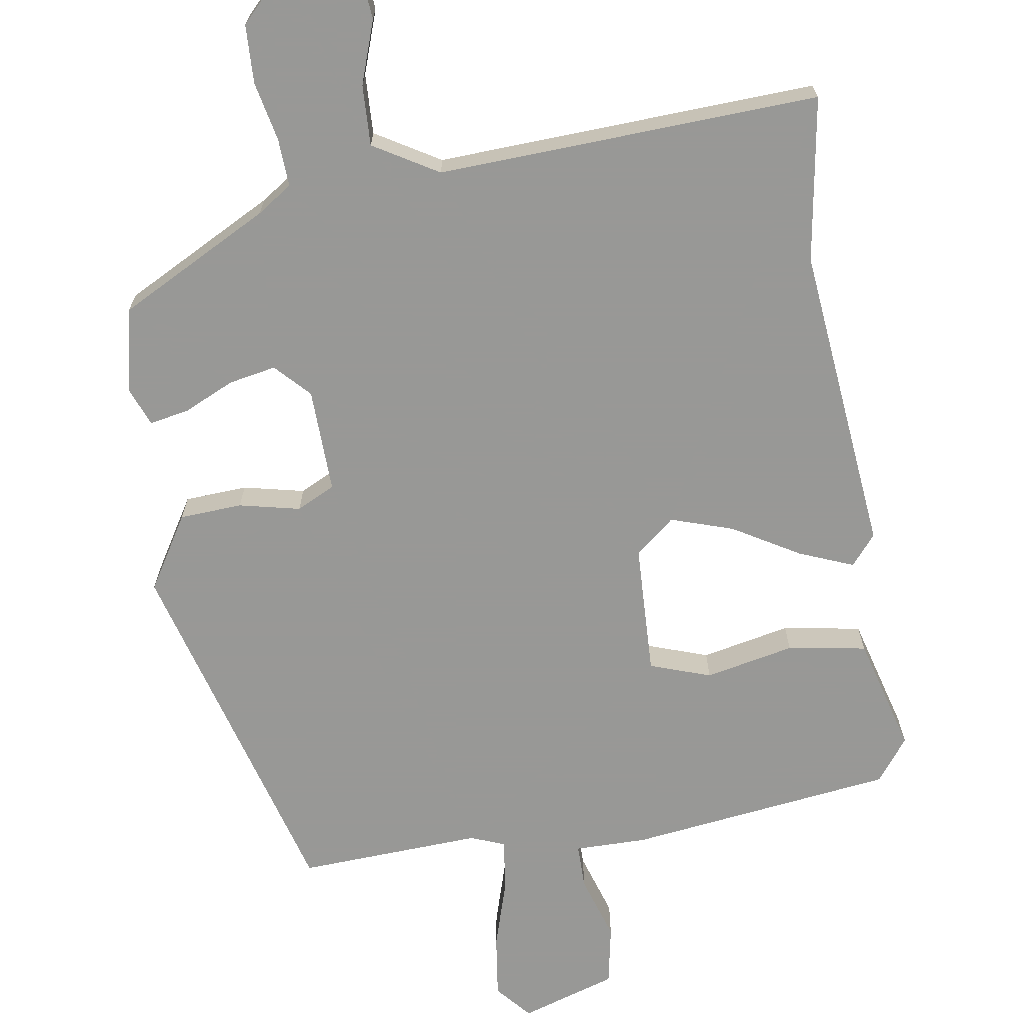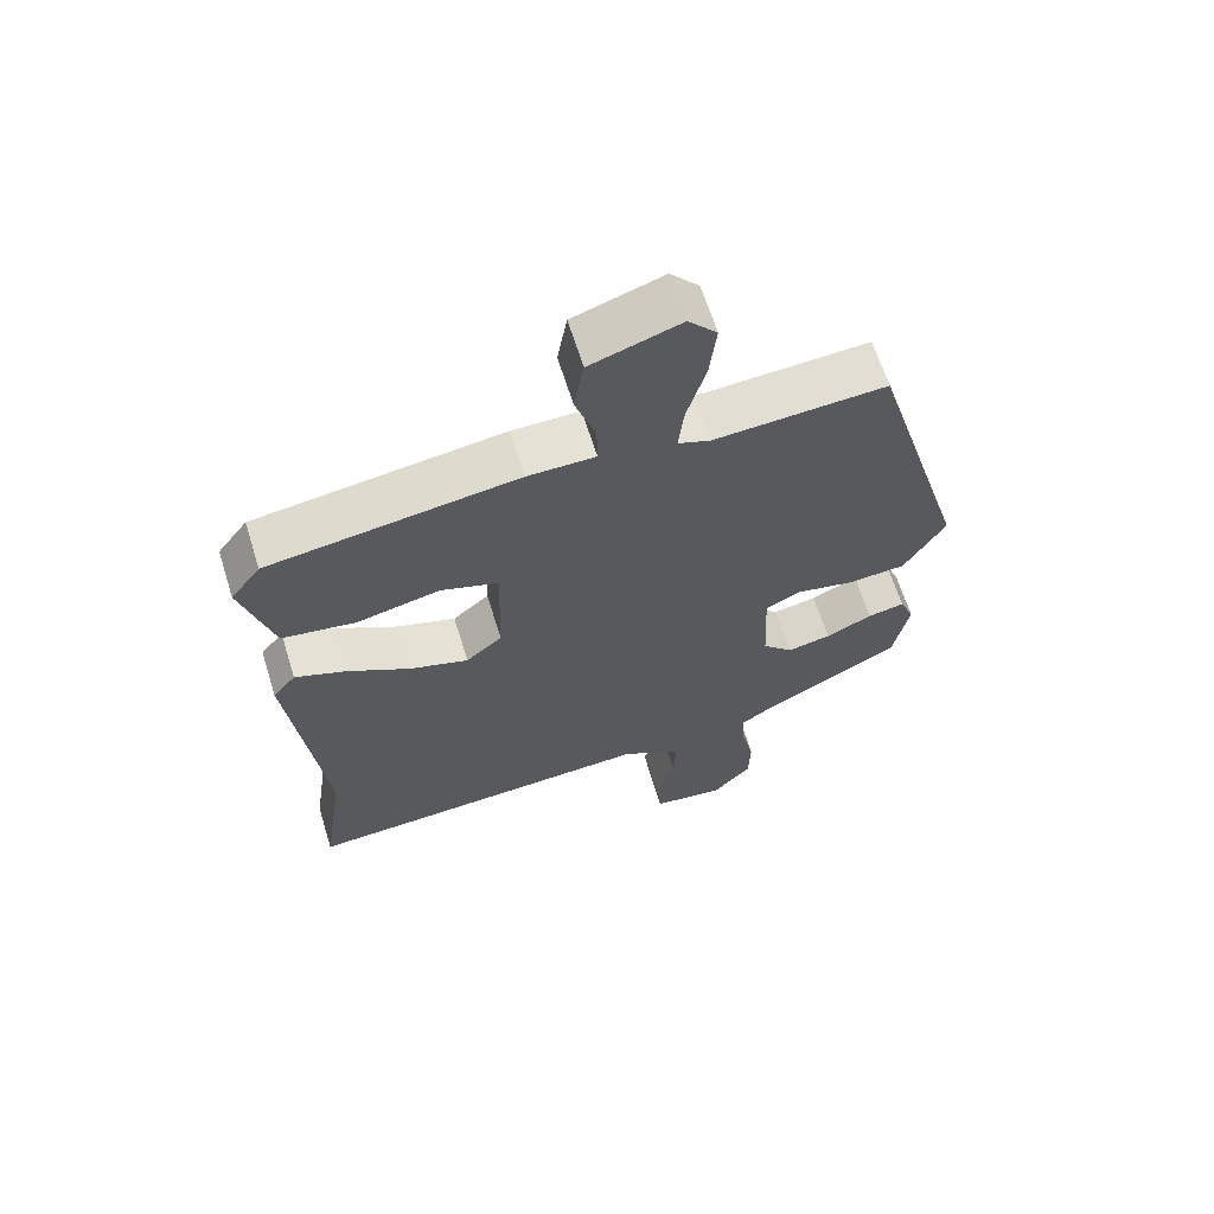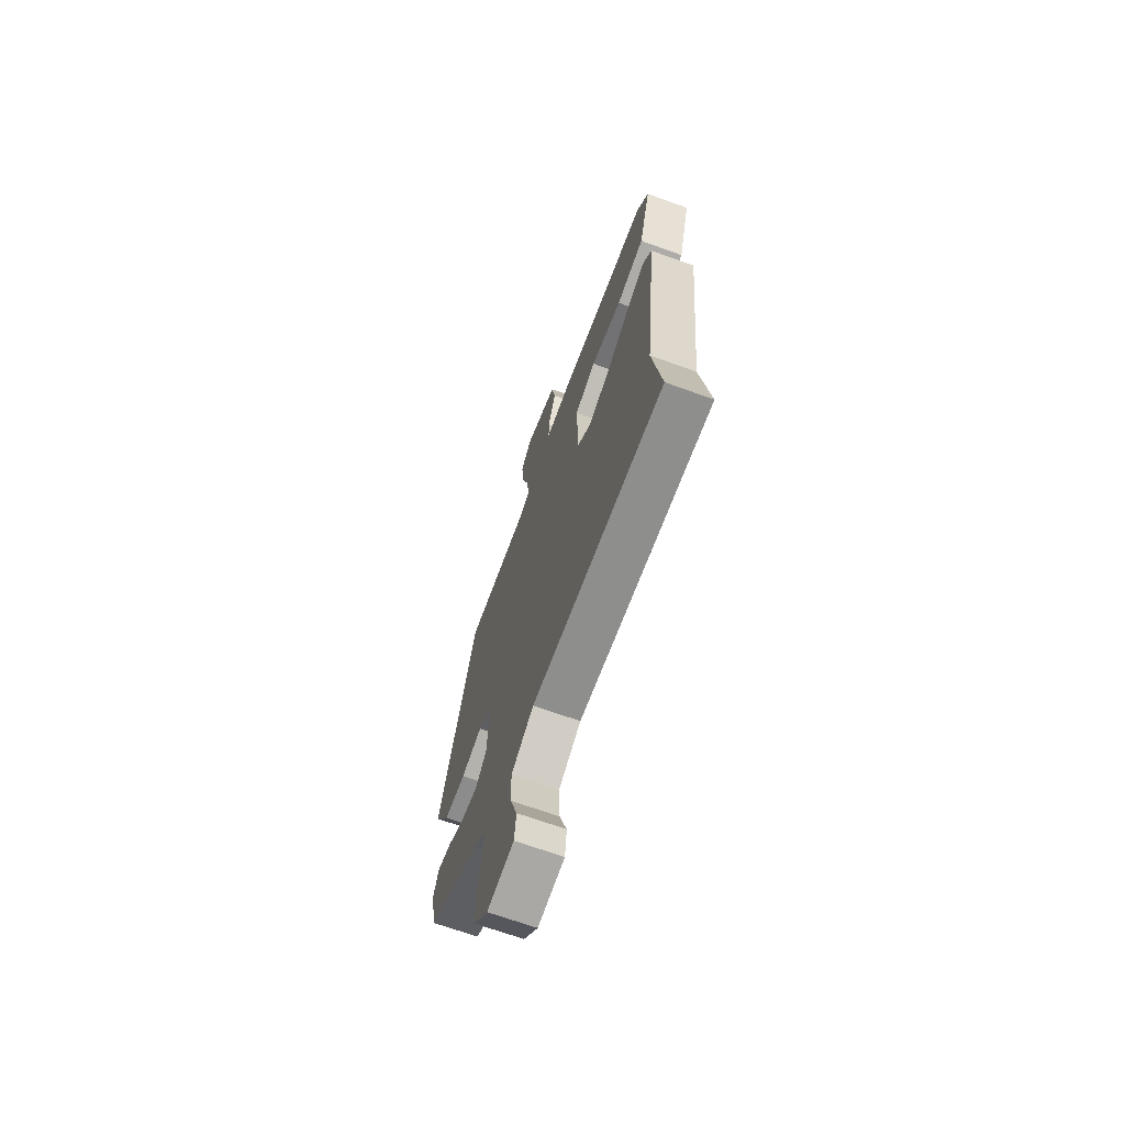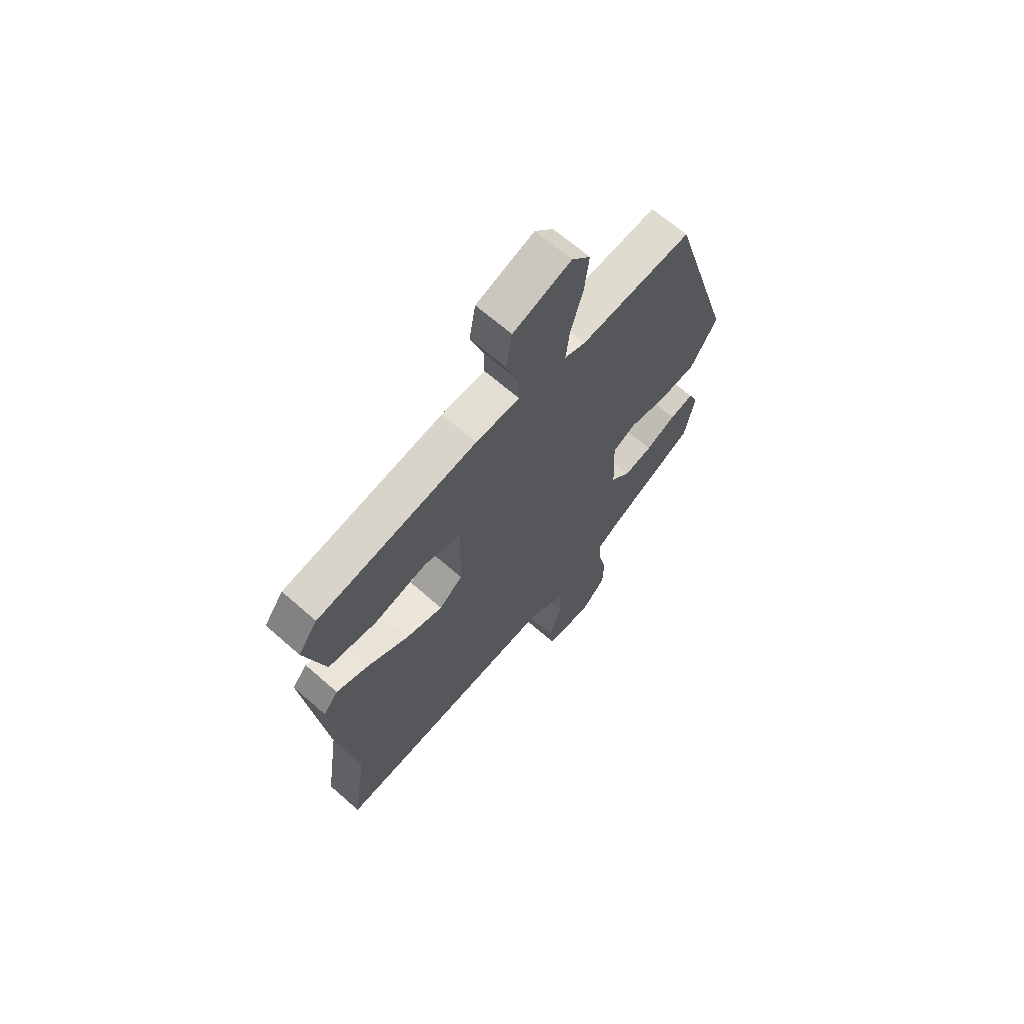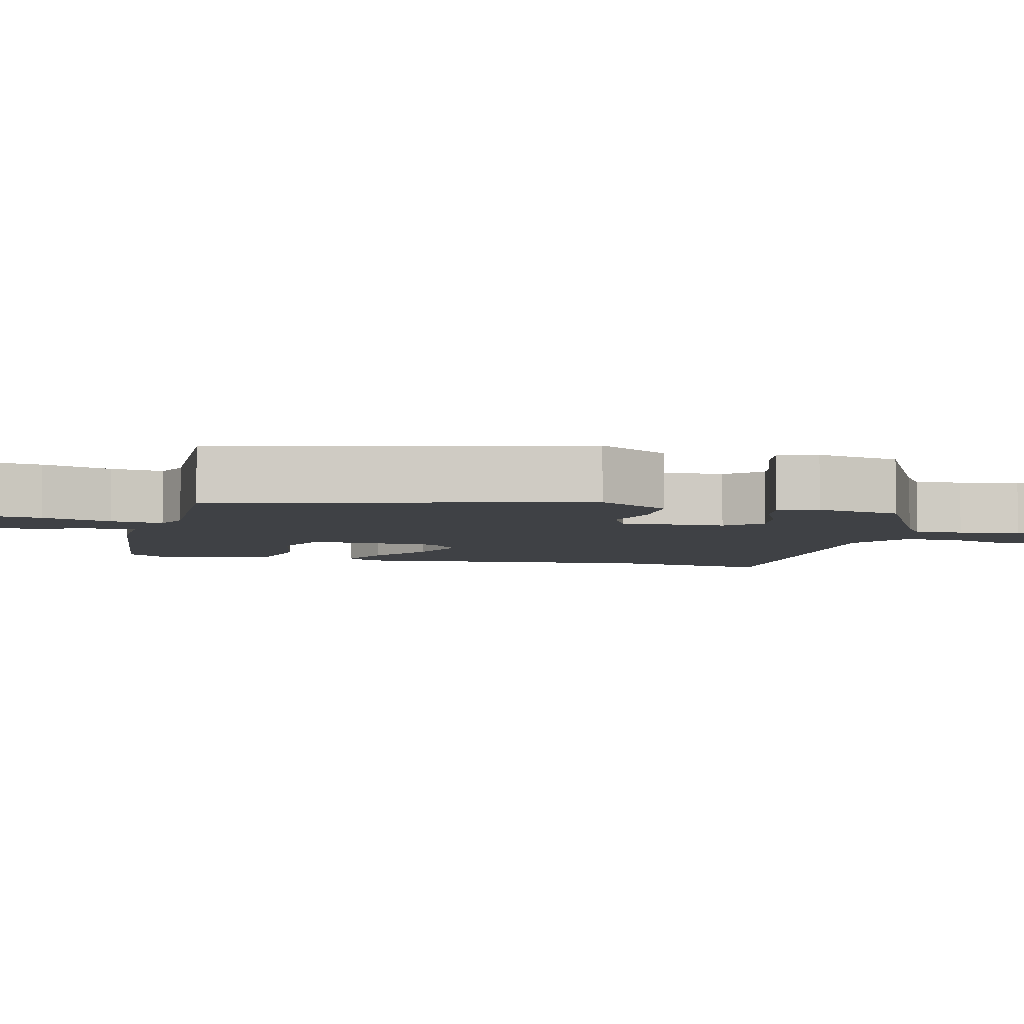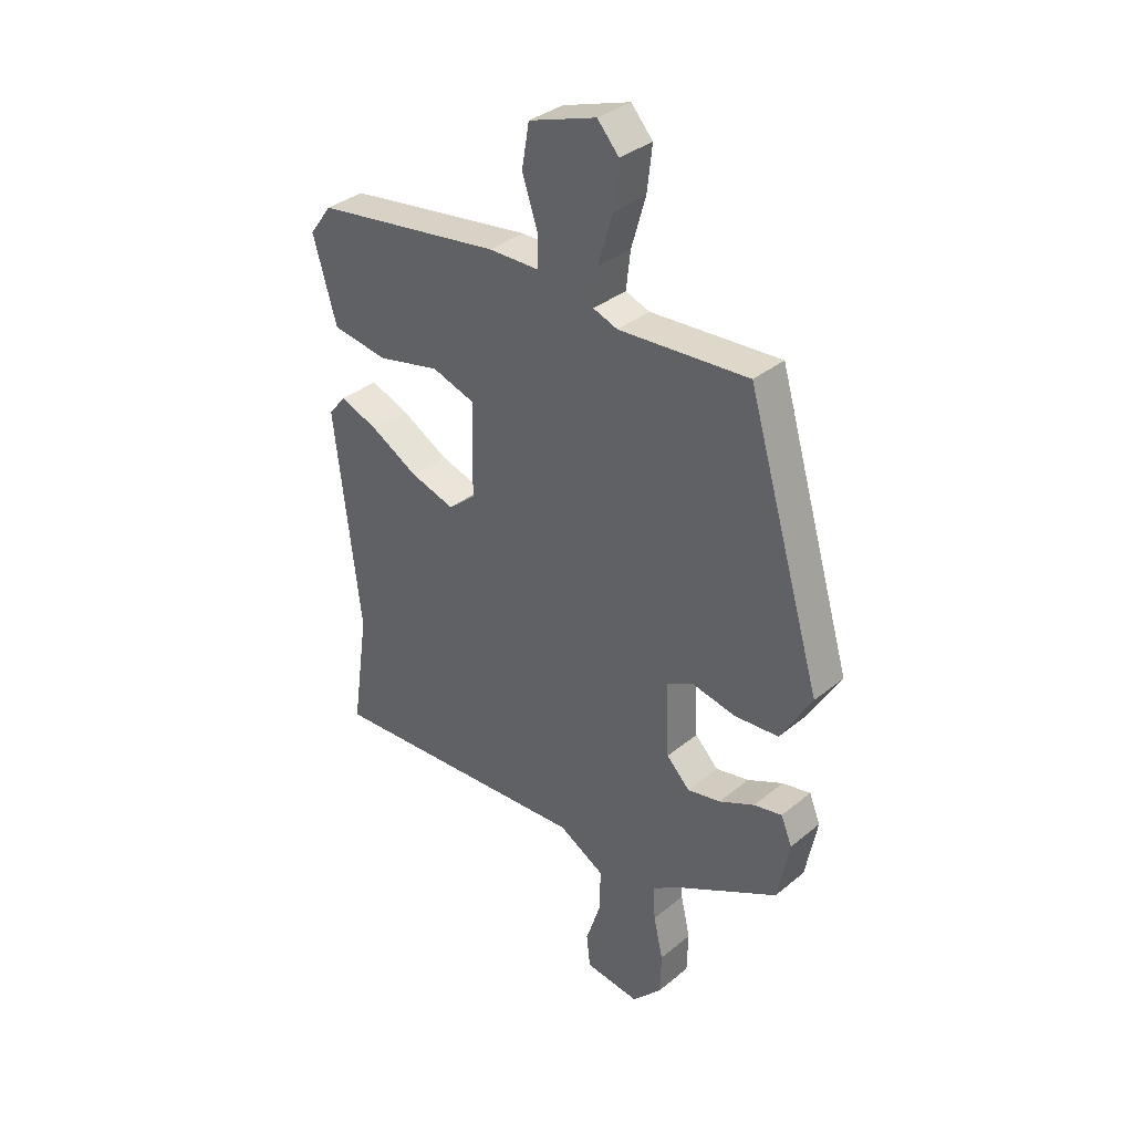
<metadata>
{"format":"obj","ext":"obj","renderer":"f3d","projection":"perspective","resolution":1024,"background":"white","views":[{"elev":-68.5,"azim":-171.9,"up":"+Y"},{"elev":64.5,"azim":-17.3,"up":"+Z"},{"elev":-68.2,"azim":-109.9,"up":"+Z"},{"elev":66.8,"azim":-48.6,"up":"+Z"},{"elev":-5.3,"azim":74.5,"up":"+Y"},{"elev":35.0,"azim":42.7,"up":"+Z"}]}
</metadata>
<code>
v 0.36 0.07 0.526
v 0.502 0.07 0.047
v 0.443 0.07 -0.053
v 0.359 0.07 -0.059
v 0.277 0.07 -0.042
v 0.226 0.07 -0.068
v 0.232 0.07 -0.208
v 0.276 0.07 -0.253
v 0.339 0.07 -0.24
v 0.406 0.07 -0.208
v 0.459 0.07 -0.197
v 0.48 0.07 -0.248
v 0.458 0.07 -0.362
v 0.257 0.07 -0.471
v 0.211 0.07 -0.503
v 0.215 0.07 -0.567
v 0.233 0.07 -0.646
v 0.231 0.07 -0.724
v 0.175 0.07 -0.784
v 0.071 0.07 -0.771
v 0.064 0.07 -0.708
v 0.092 0.07 -0.623
v 0.094 0.07 -0.542
v 0.007 0.07 -0.492
v -0.503 0.07 -0.523
v -0.471 0.07 -0.302
v -0.519 0.07 0.112
v -0.486 0.07 0.153
v -0.413 0.07 0.125
v -0.323 0.07 0.074
v -0.239 0.07 0.048
v -0.187 0.07 0.092
v -0.183 0.07 0.269
v -0.265 0.07 0.296
v -0.384 0.07 0.269
v -0.49 0.07 0.285
v -0.535 0.07 0.44
v -0.492 0.07 0.498
v -0.137 0.07 0.549
v -0.04 0.07 0.55
v -0.041 0.07 0.61
v -0.07 0.07 0.697
v -0.056 0.07 0.778
v 0.072 0.07 0.821
v 0.113 0.07 0.775
v 0.103 0.07 0.69
v 0.076 0.07 0.597
v 0.068 0.07 0.527
v 0.114 0.07 0.51
v 0.36 0 0.526
v 0.502 0 0.047
v 0.443 0 -0.053
v 0.359 0 -0.059
v 0.277 0 -0.042
v 0.226 0 -0.068
v 0.232 0 -0.208
v 0.276 0 -0.253
v 0.339 0 -0.24
v 0.406 0 -0.208
v 0.459 0 -0.197
v 0.48 0 -0.248
v 0.458 0 -0.362
v 0.257 0 -0.471
v 0.211 0 -0.503
v 0.215 0 -0.567
v 0.233 0 -0.646
v 0.231 0 -0.724
v 0.175 0 -0.784
v 0.071 0 -0.771
v 0.064 0 -0.708
v 0.092 0 -0.623
v 0.094 0 -0.542
v 0.007 0 -0.492
v -0.503 0 -0.523
v -0.471 0 -0.302
v -0.519 0 0.112
v -0.486 0 0.153
v -0.413 0 0.125
v -0.323 0 0.074
v -0.239 0 0.048
v -0.187 0 0.092
v -0.183 0 0.269
v -0.265 0 0.296
v -0.384 0 0.269
v -0.49 0 0.285
v -0.535 0 0.44
v -0.492 0 0.498
v -0.137 0 0.549
v -0.04 0 0.55
v -0.041 0 0.61
v -0.07 0 0.697
v -0.056 0 0.778
v 0.072 0 0.821
v 0.113 0 0.775
v 0.103 0 0.69
v 0.076 0 0.597
v 0.068 0 0.527
v 0.114 0 0.51
f 44 45 46 47
f 44 47 48
f 41 42 43 44
f 40 41 44 48
f 39 40 48 49
f 37 38 39 49
f 34 35 36 37
f 33 34 37 49
f 27 28 29 30
f 26 27 30 31
f 24 25 26 31
f 23 24 31 32
f 19 20 21 22
f 19 22 23
f 16 17 18 19
f 15 16 19 23
f 14 15 23 32
f 9 10 11 12
f 8 9 12 13
f 2 3 4 5
f 49 1 2 5
f 49 5 6
f 33 49 6 7
f 32 33 7
f 14 32 7 8
f 8 13 14
f 96 95 94 93
f 97 96 93
f 93 92 91 90
f 97 93 90 89
f 98 97 89 88
f 98 88 87 86
f 86 85 84 83
f 98 86 83 82
f 79 78 77 76
f 80 79 76 75
f 80 75 74 73
f 81 80 73 72
f 71 70 69 68
f 72 71 68
f 68 67 66 65
f 72 68 65 64
f 81 72 64 63
f 61 60 59 58
f 62 61 58 57
f 54 53 52 51
f 54 51 50 98
f 55 54 98
f 56 55 98 82
f 56 82 81
f 57 56 81 63
f 63 62 57
f 1 50 51 2
f 2 51 52 3
f 3 52 53 4
f 4 53 54 5
f 5 54 55 6
f 6 55 56 7
f 7 56 57 8
f 8 57 58 9
f 9 58 59 10
f 10 59 60 11
f 11 60 61 12
f 12 61 62 13
f 13 62 63 14
f 14 63 64 15
f 15 64 65 16
f 16 65 66 17
f 17 66 67 18
f 18 67 68 19
f 19 68 69 20
f 20 69 70 21
f 21 70 71 22
f 22 71 72 23
f 23 72 73 24
f 24 73 74 25
f 25 74 75 26
f 26 75 76 27
f 27 76 77 28
f 28 77 78 29
f 29 78 79 30
f 30 79 80 31
f 31 80 81 32
f 32 81 82 33
f 33 82 83 34
f 34 83 84 35
f 35 84 85 36
f 36 85 86 37
f 37 86 87 38
f 38 87 88 39
f 39 88 89 40
f 40 89 90 41
f 41 90 91 42
f 42 91 92 43
f 43 92 93 44
f 44 93 94 45
f 45 94 95 46
f 46 95 96 47
f 47 96 97 48
f 48 97 98 49
f 49 98 50 1

</code>
